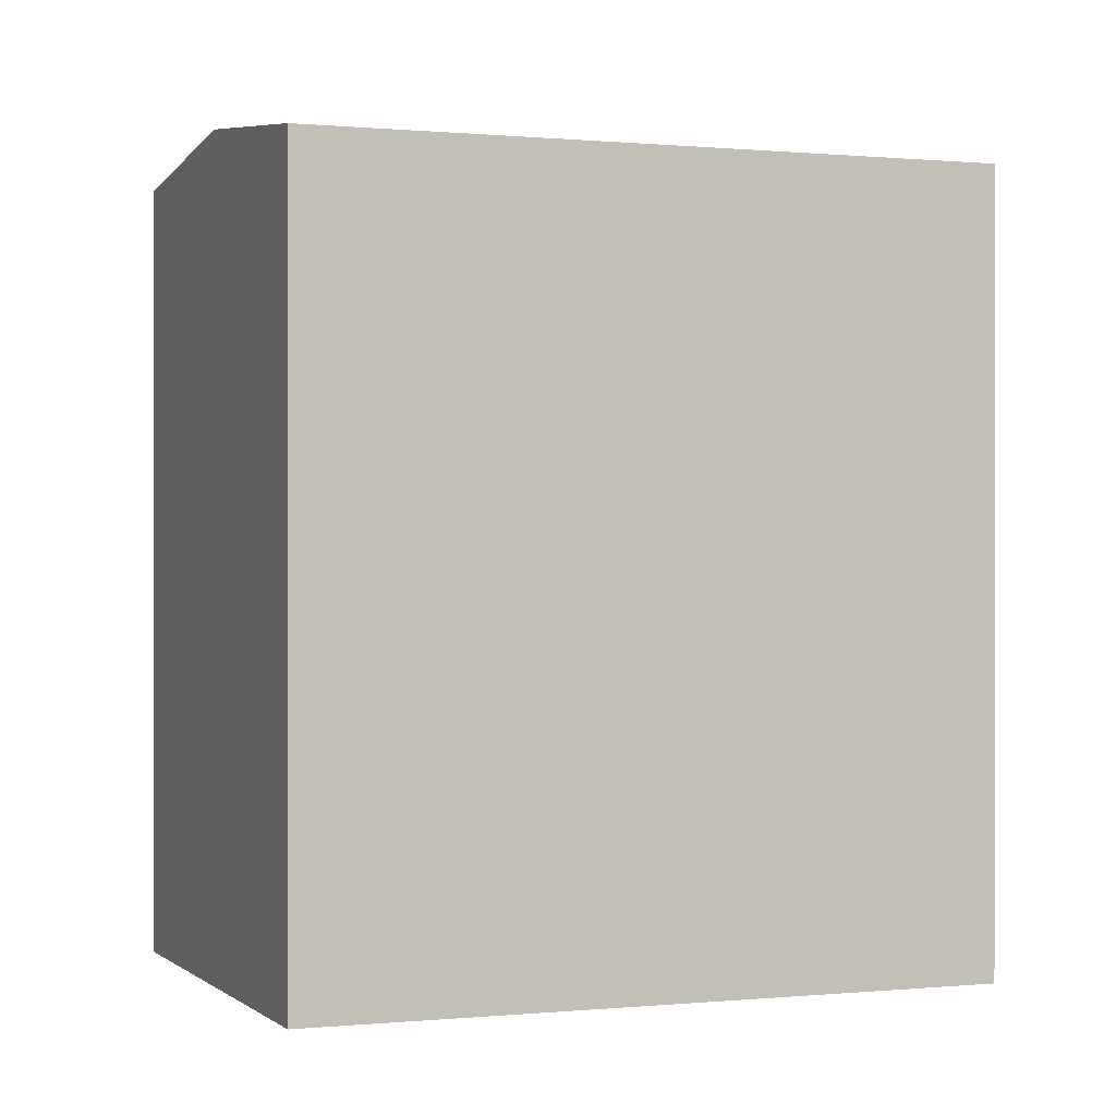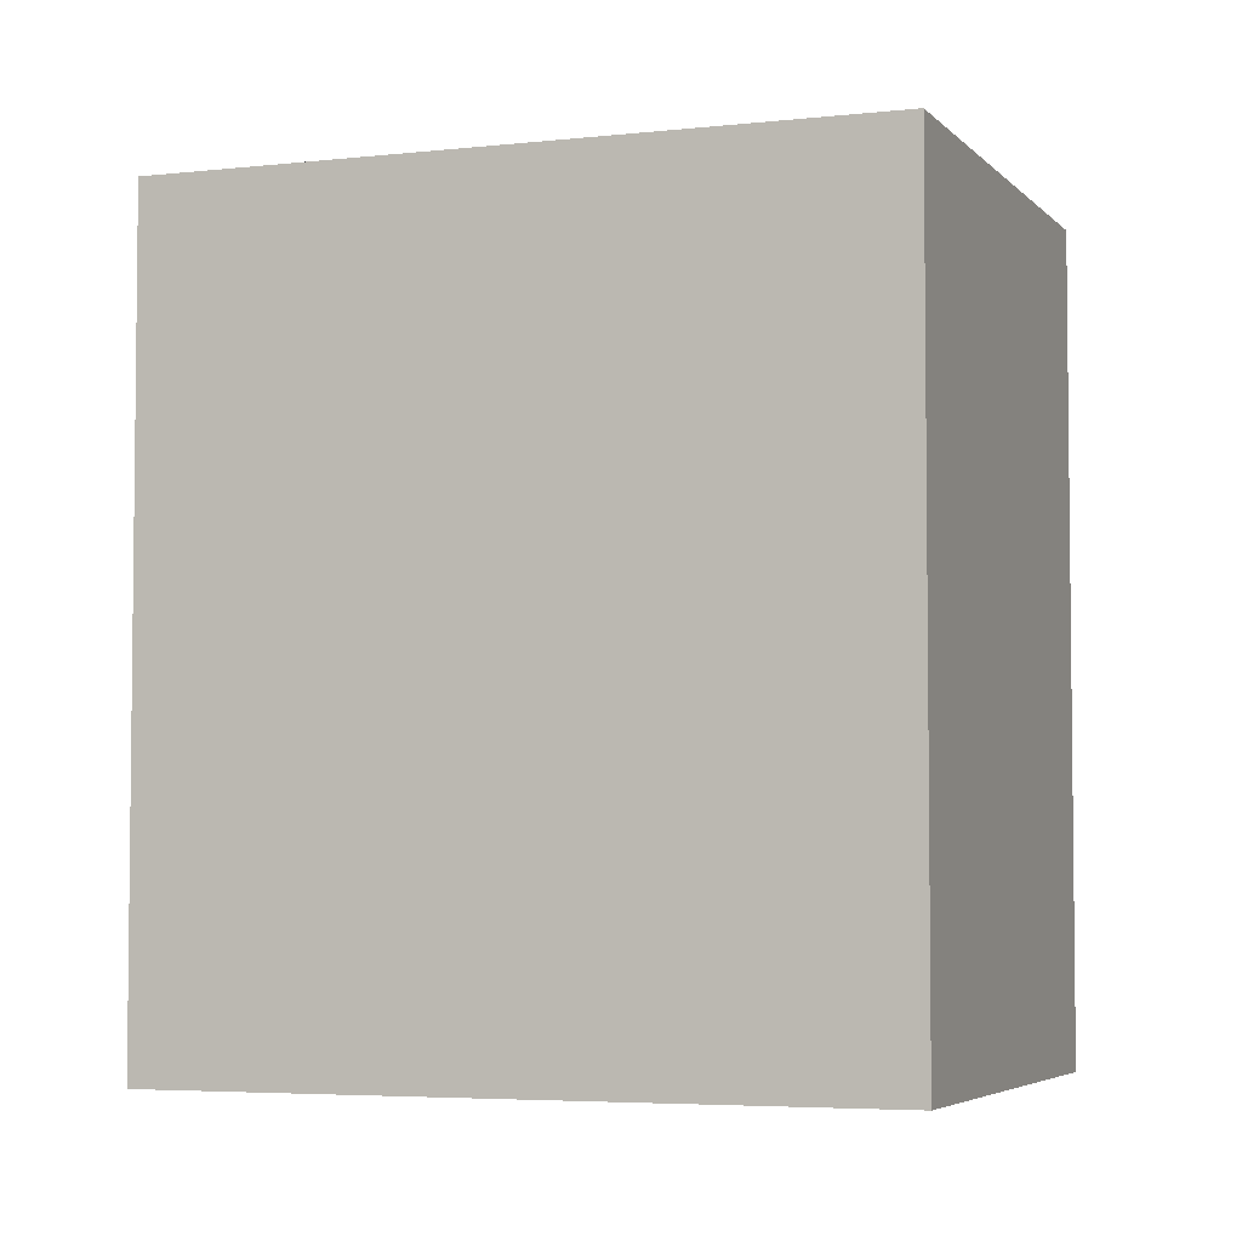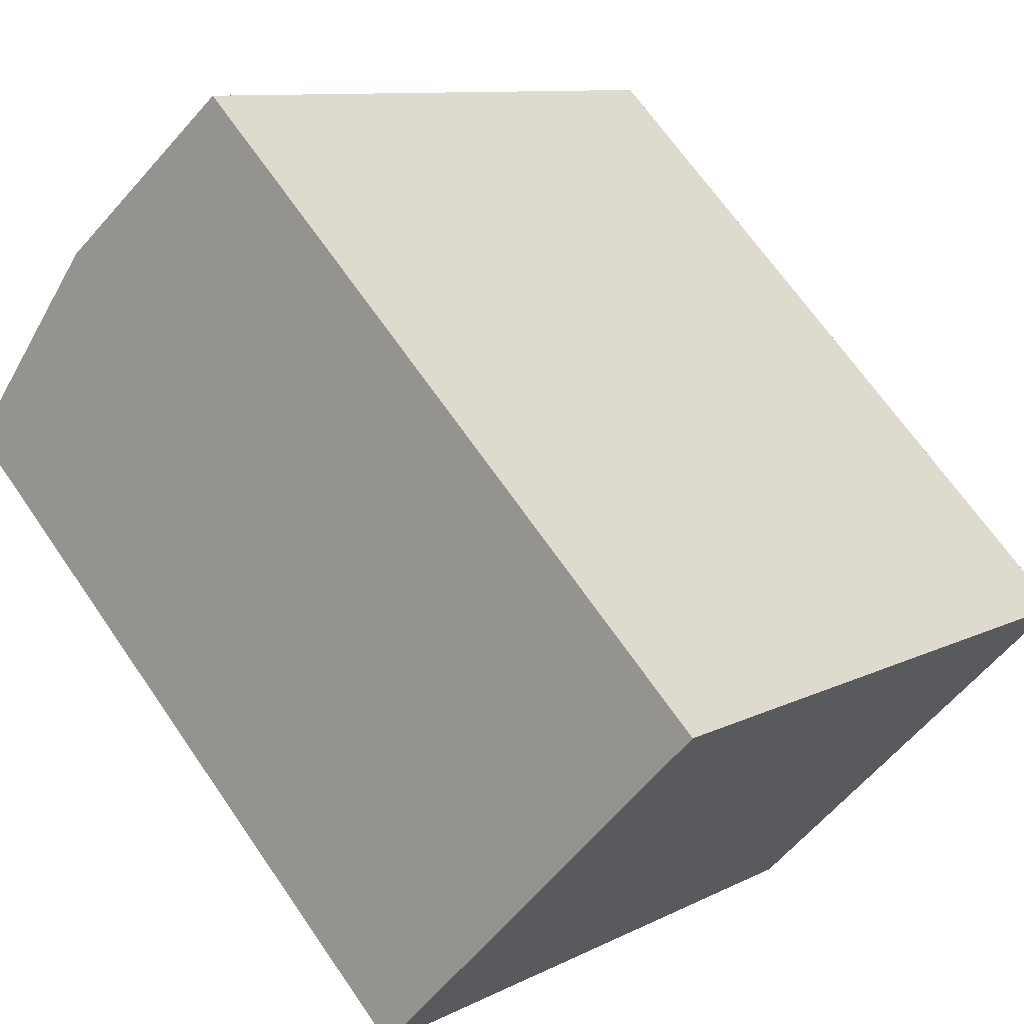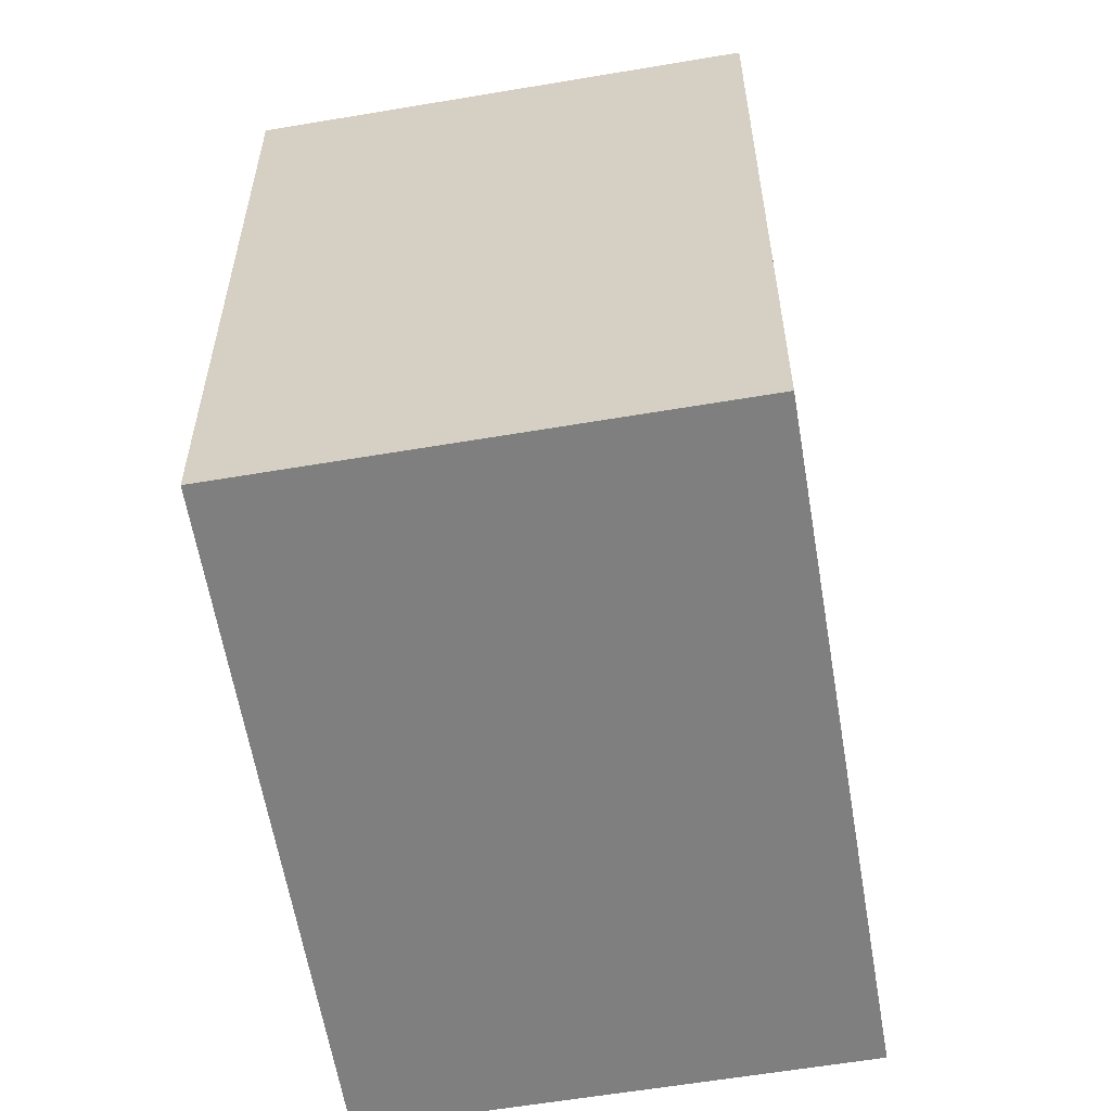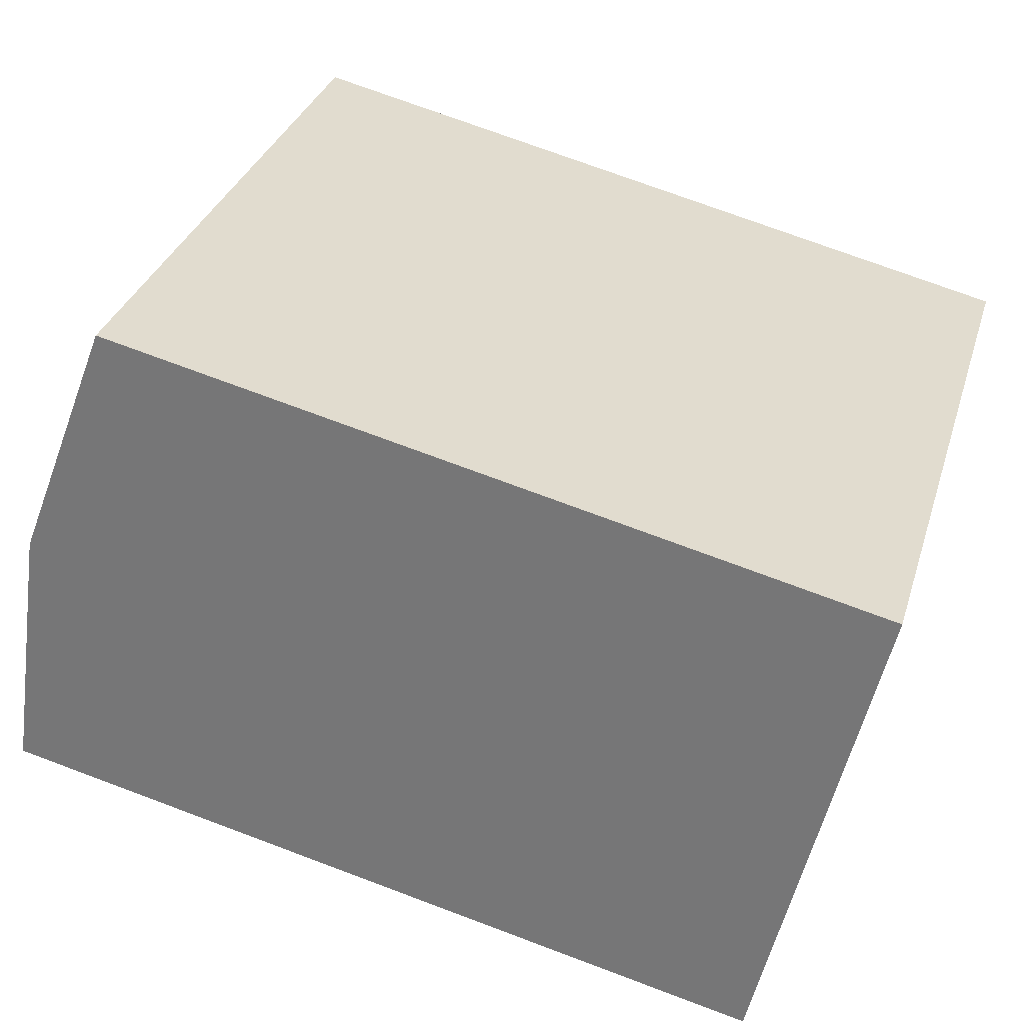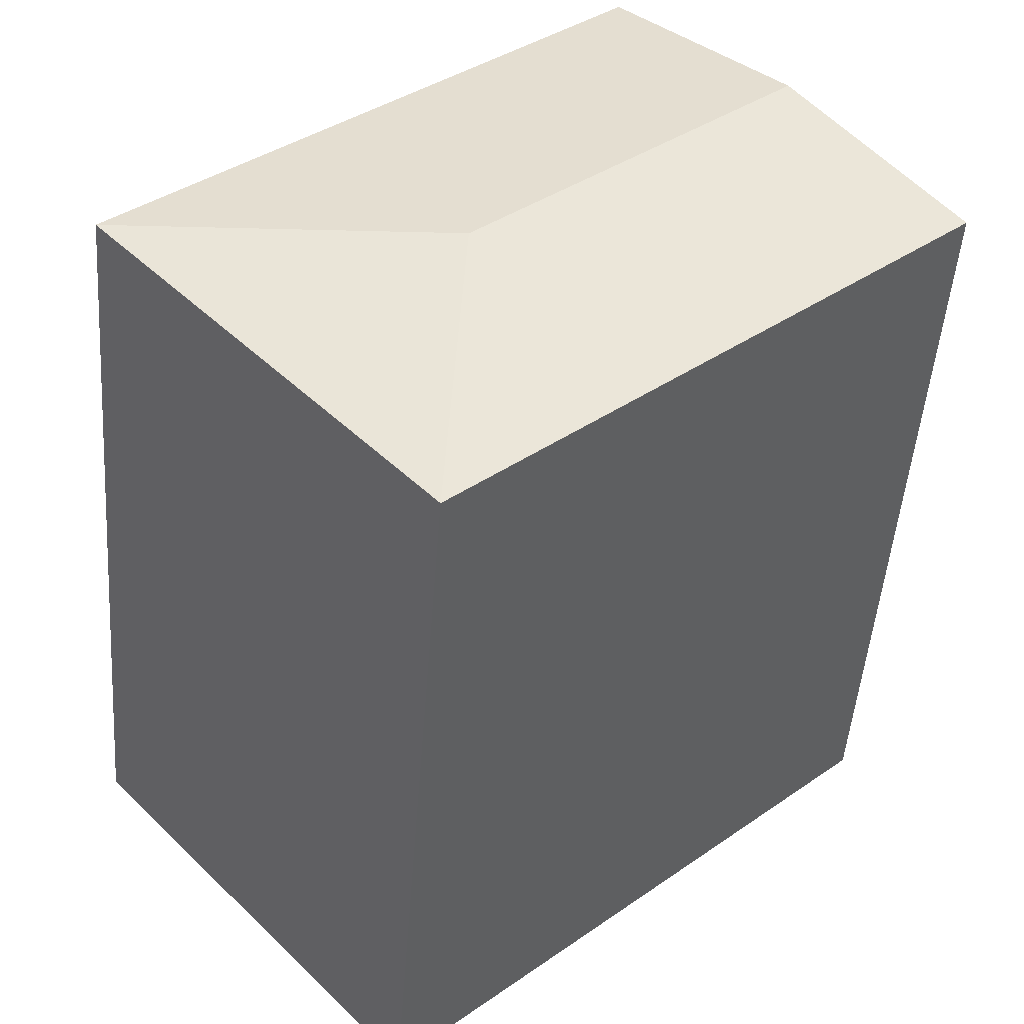
<metadata>
{"format":"obj","ext":"obj","renderer":"f3d","projection":"perspective","resolution":1024,"background":"white","views":[{"elev":0.2,"azim":20.7,"up":"+Y"},{"elev":-4.6,"azim":62.7,"up":"+Y"},{"elev":67.8,"azim":-34.6,"up":"+Z"},{"elev":-59.9,"azim":141.8,"up":"+Y"},{"elev":74.0,"azim":-69.5,"up":"+Z"},{"elev":-48.7,"azim":175.7,"up":"+Z"}]}
</metadata>
<code>
v  6.932 16.04 7.71
v  3.466 -2.361e-16 3.855
v  6.932 -4.721e-16 7.711
v  0 0 0
v  0.000342 16.04 -0.0005083
v  3.466 16.64 3.855
v  10.6 5.914e-16 -9.658
v  17.54 16.04 -1.948
v  17.54 1.192e-16 -1.947
v  10.6 16.04 -9.659
v  10.24 16.64 -2.313
g defaultobject
f 1 2 3
f 2 1 4
f 4 1 5
f 5 1 6
f 7 8 9
f 8 7 10
f 9 1 3
f 1 9 8
f 5 7 4
f 7 5 10
f 3 7 9
f 7 3 4
f 4 3 2
f 6 8 11
f 8 6 1
f 5 11 10
f 11 5 6
f 8 10 11

</code>
